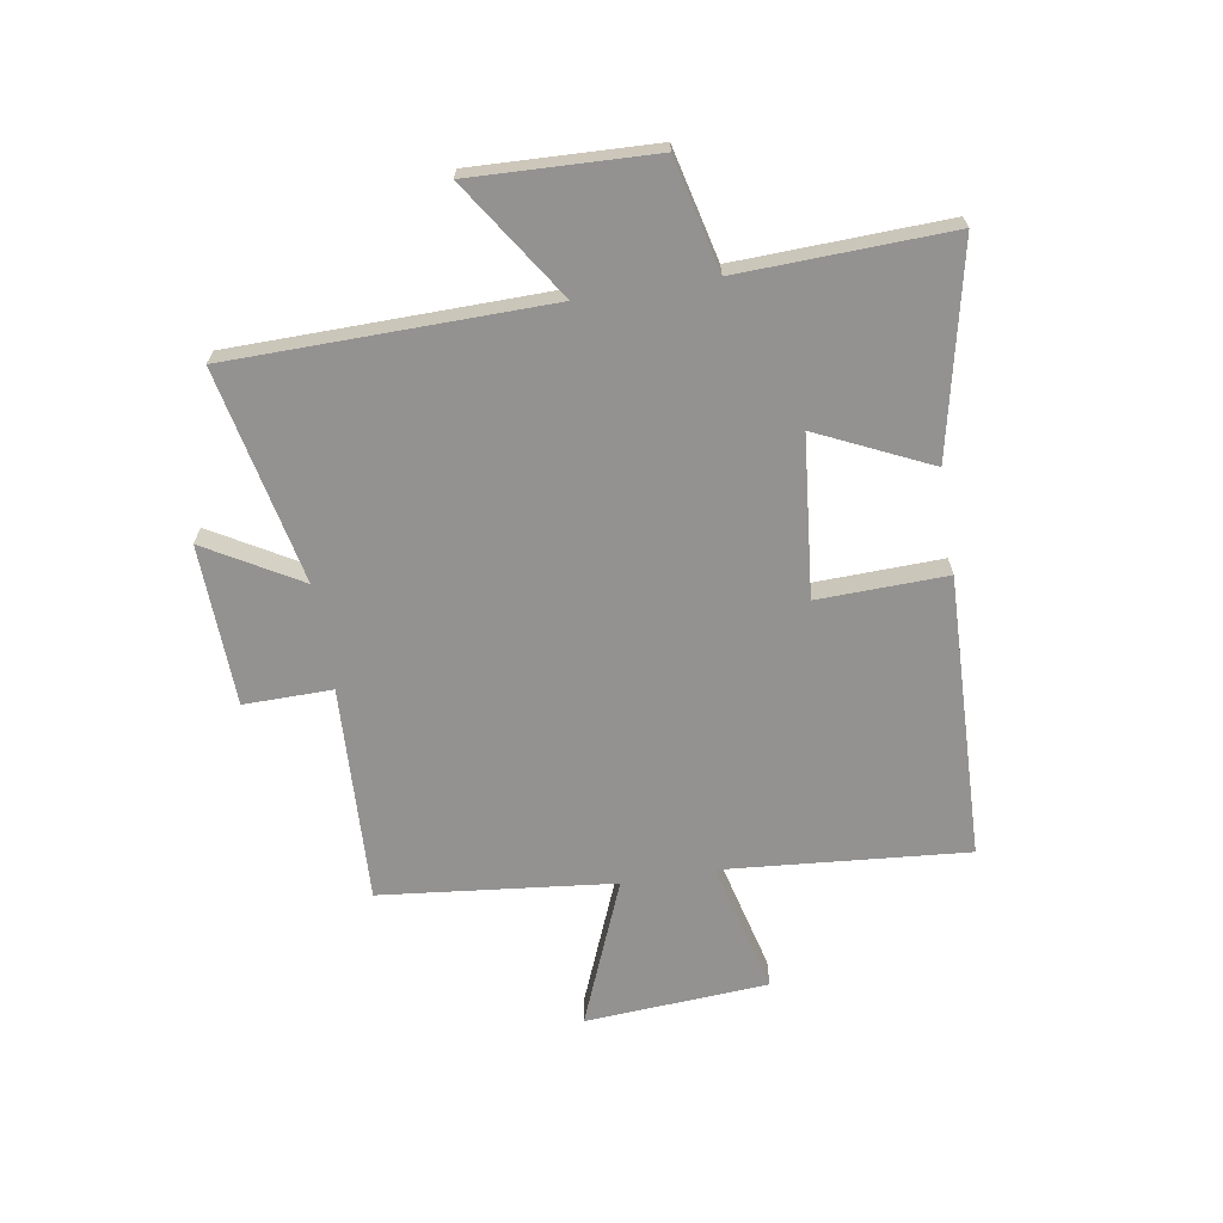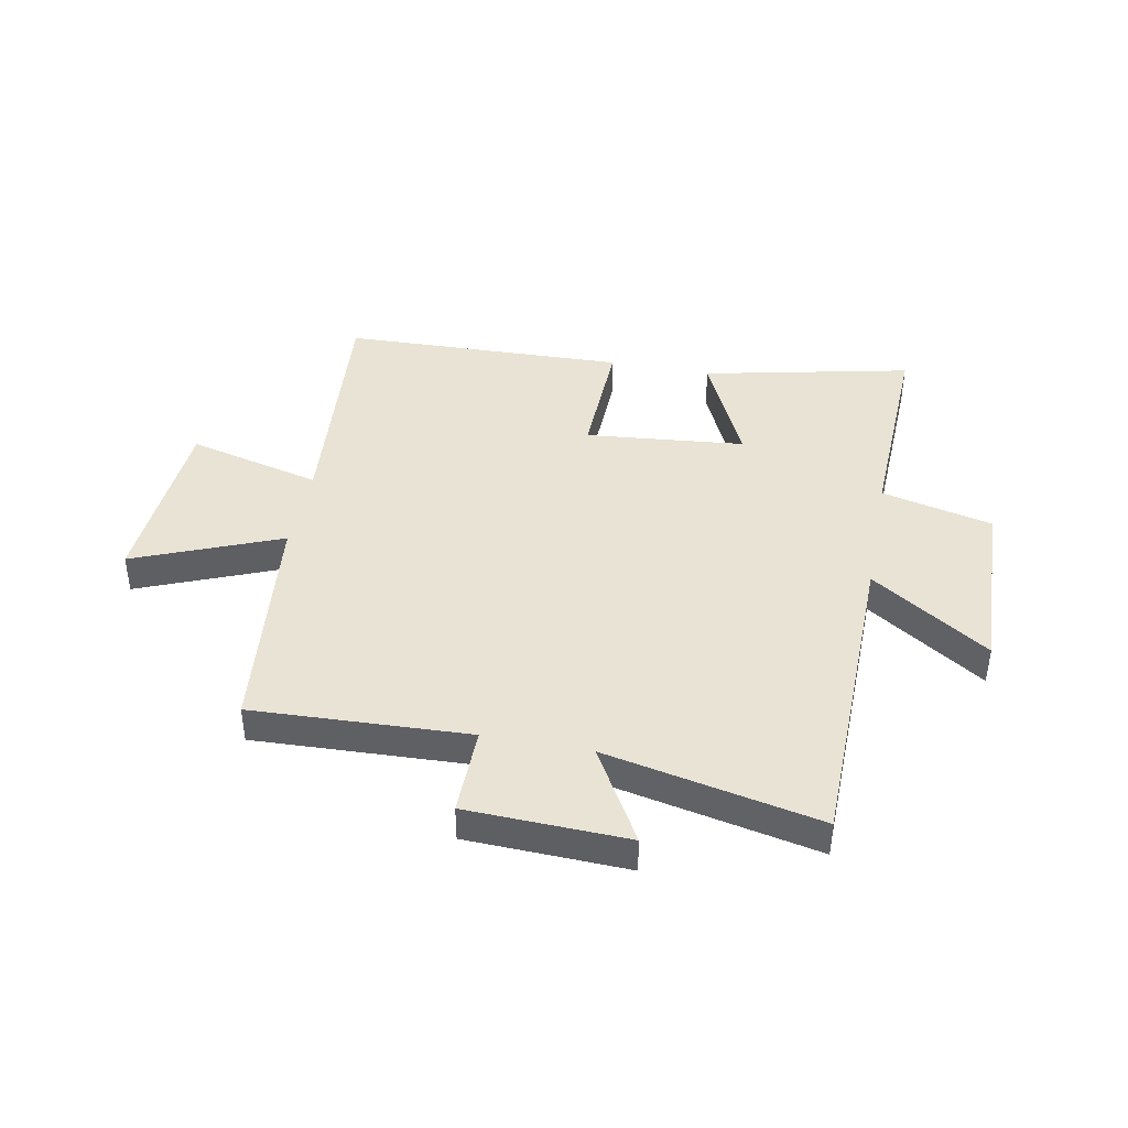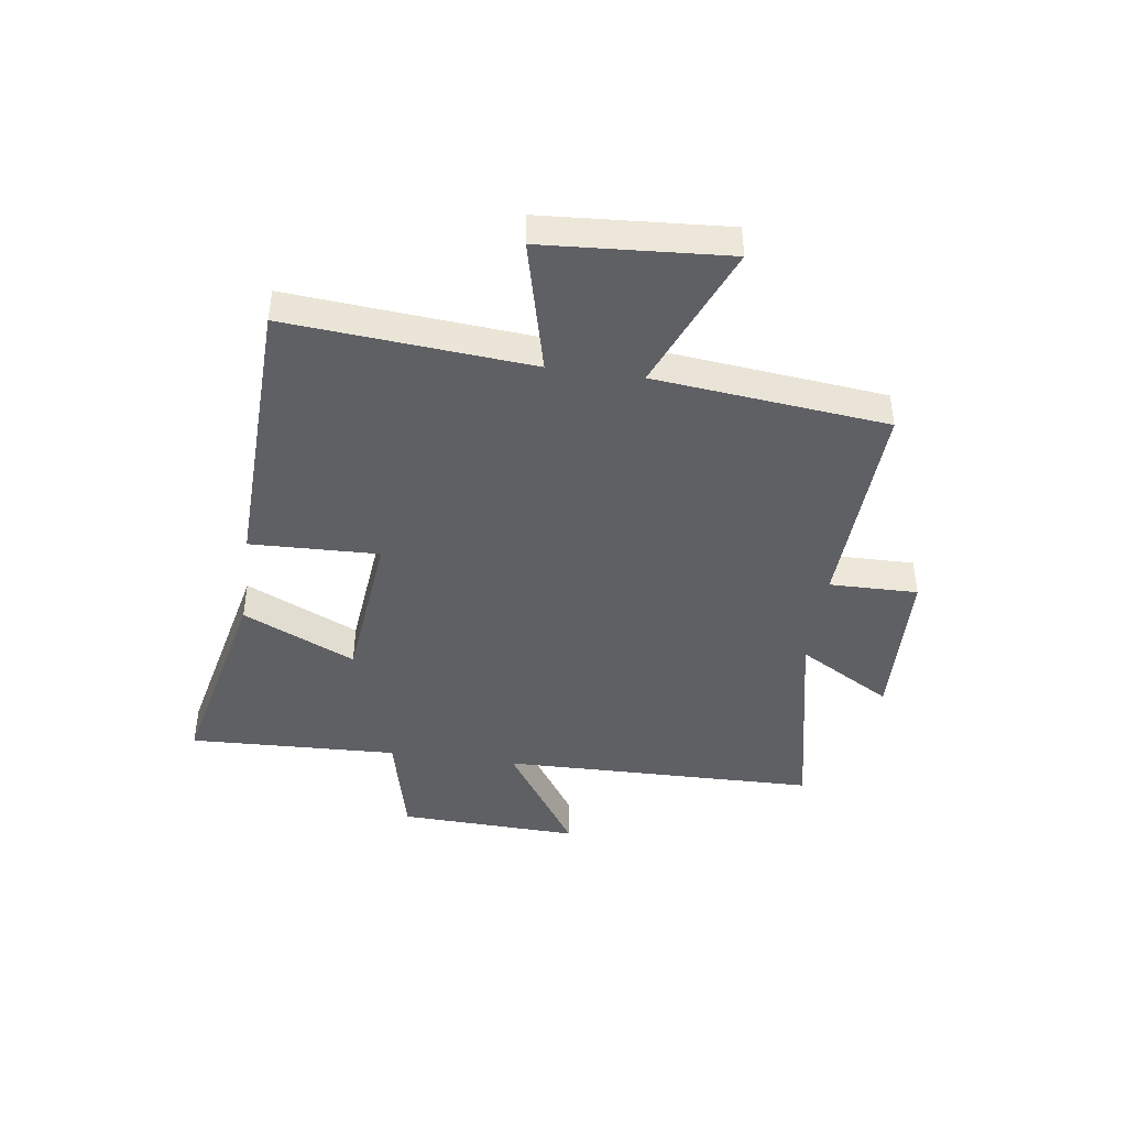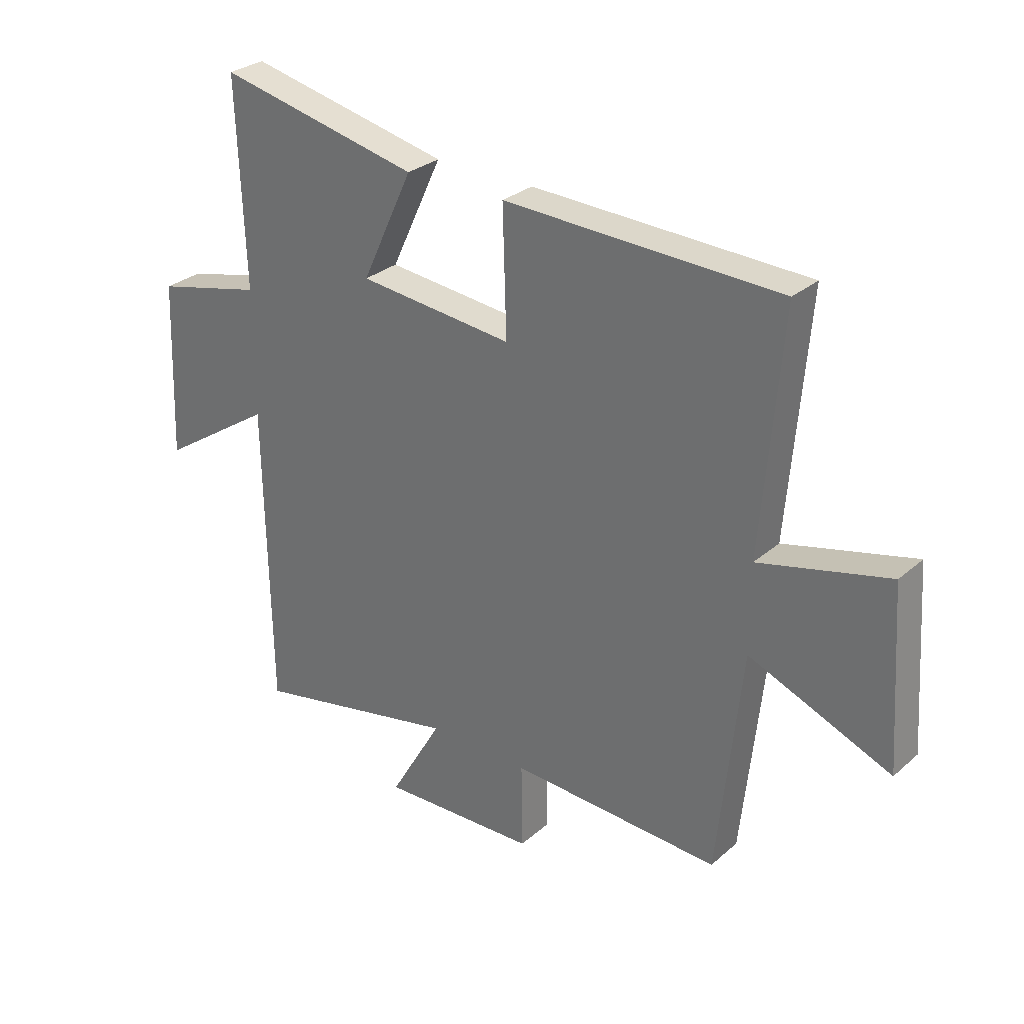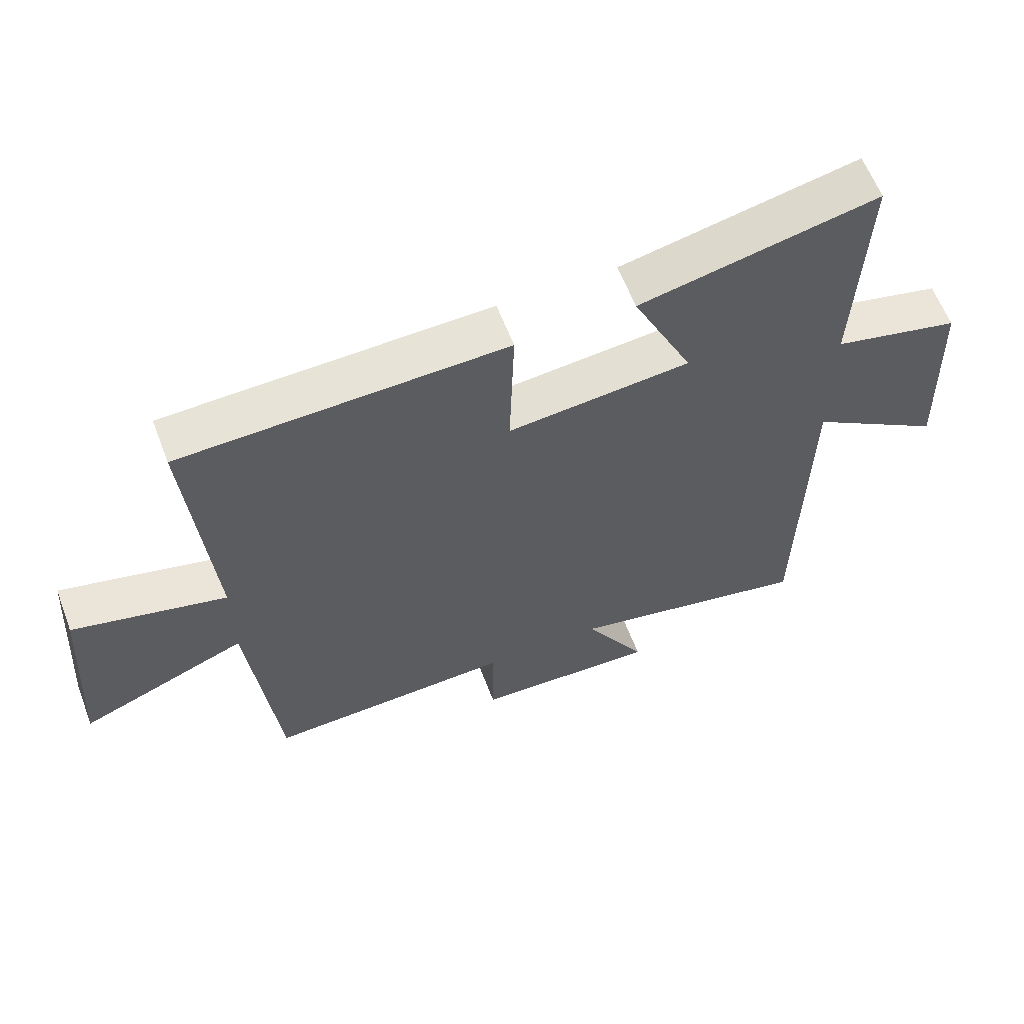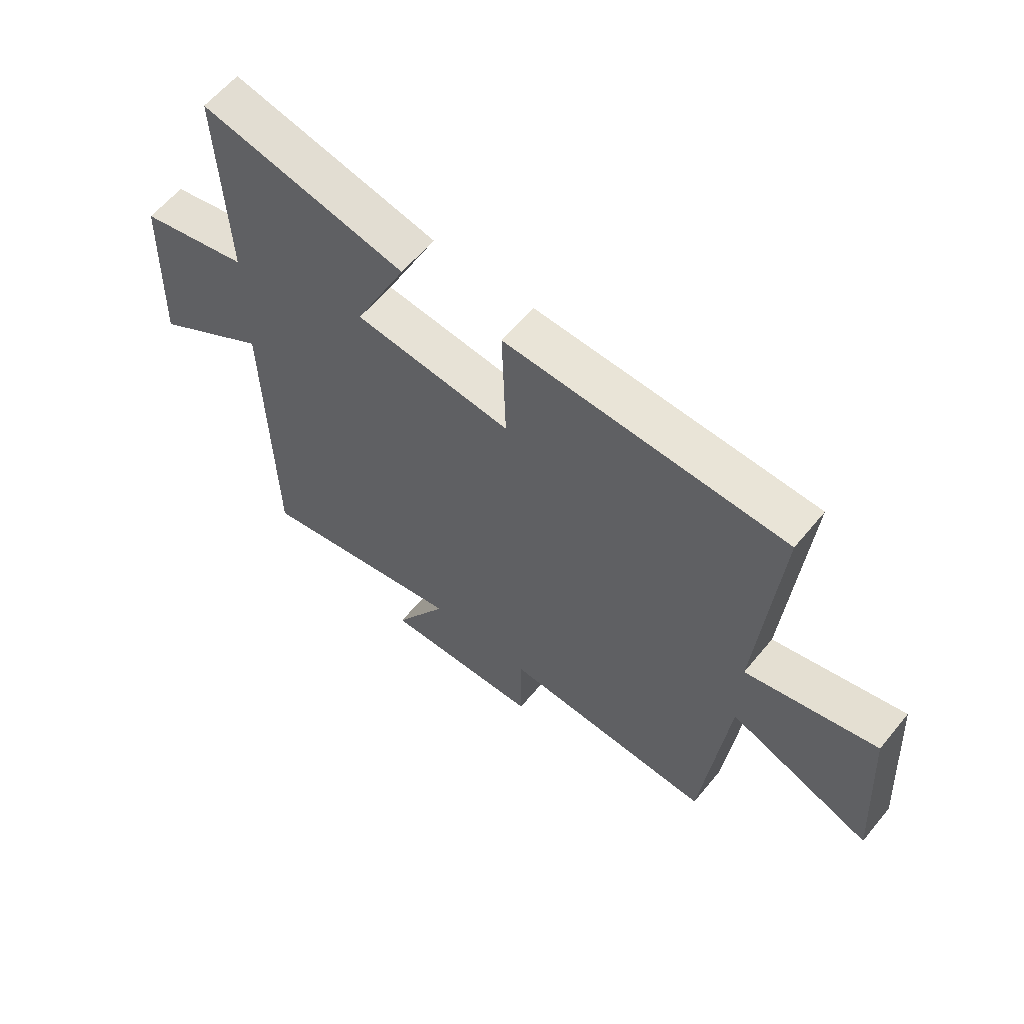
<metadata>
{"format":"obj","ext":"obj","renderer":"f3d","projection":"perspective","resolution":1024,"background":"white","views":[{"elev":-66.4,"azim":-80.7,"up":"+Y"},{"elev":42.0,"azim":-169.1,"up":"+Y"},{"elev":-43.2,"azim":82.0,"up":"+Y"},{"elev":29.2,"azim":38.5,"up":"+Z"},{"elev":61.1,"azim":159.2,"up":"+Z"},{"elev":60.6,"azim":39.3,"up":"+Z"}]}
</metadata>
<code>
v 0.536 0.07 0.484
v 0.5 0.07 0.054
v 0.736 0.07 0.113
v 0.758 0.07 -0.211
v 0.5 0.07 -0.106
v 0.456 0.07 -0.517
v 0.073 0.07 -0.5
v 0.075 0.07 -0.656
v -0.209 0.07 -0.666
v -0.113 0.07 -0.5
v -0.491 0.07 -0.579
v -0.5 0.07 -0.02
v -0.708 0.07 -0.157
v -0.696 0.07 0.163
v -0.5 0.07 0.21
v -0.514 0.07 0.58
v -0.147 0.07 0.5
v -0.24 0.07 0.301
v 0.042 0.07 0.273
v 0.035 0.07 0.5
v 0.536 0 0.484
v 0.5 0 0.054
v 0.736 0 0.113
v 0.758 0 -0.211
v 0.5 0 -0.106
v 0.456 0 -0.517
v 0.073 0 -0.5
v 0.075 0 -0.656
v -0.209 0 -0.666
v -0.113 0 -0.5
v -0.491 0 -0.579
v -0.5 0 -0.02
v -0.708 0 -0.157
v -0.696 0 0.163
v -0.5 0 0.21
v -0.514 0 0.58
v -0.147 0 0.5
v -0.24 0 0.301
v 0.042 0 0.273
v 0.035 0 0.5
f 19 20 1 2
f 18 19 2
f 15 16 17 18
f 15 18 2
f 12 13 14 15
f 12 15 2
f 11 12 2
f 10 11 2
f 7 8 9 10
f 7 10 2 3
f 5 6 7
f 5 7 3
f 3 4 5
f 22 21 40 39
f 22 39 38
f 38 37 36 35
f 22 38 35
f 35 34 33 32
f 22 35 32
f 22 32 31
f 22 31 30
f 30 29 28 27
f 23 22 30 27
f 27 26 25
f 23 27 25
f 25 24 23
f 1 21 22 2
f 2 22 23 3
f 3 23 24 4
f 4 24 25 5
f 5 25 26 6
f 6 26 27 7
f 7 27 28 8
f 8 28 29 9
f 9 29 30 10
f 10 30 31 11
f 11 31 32 12
f 12 32 33 13
f 13 33 34 14
f 14 34 35 15
f 15 35 36 16
f 16 36 37 17
f 17 37 38 18
f 18 38 39 19
f 19 39 40 20
f 20 40 21 1

</code>
